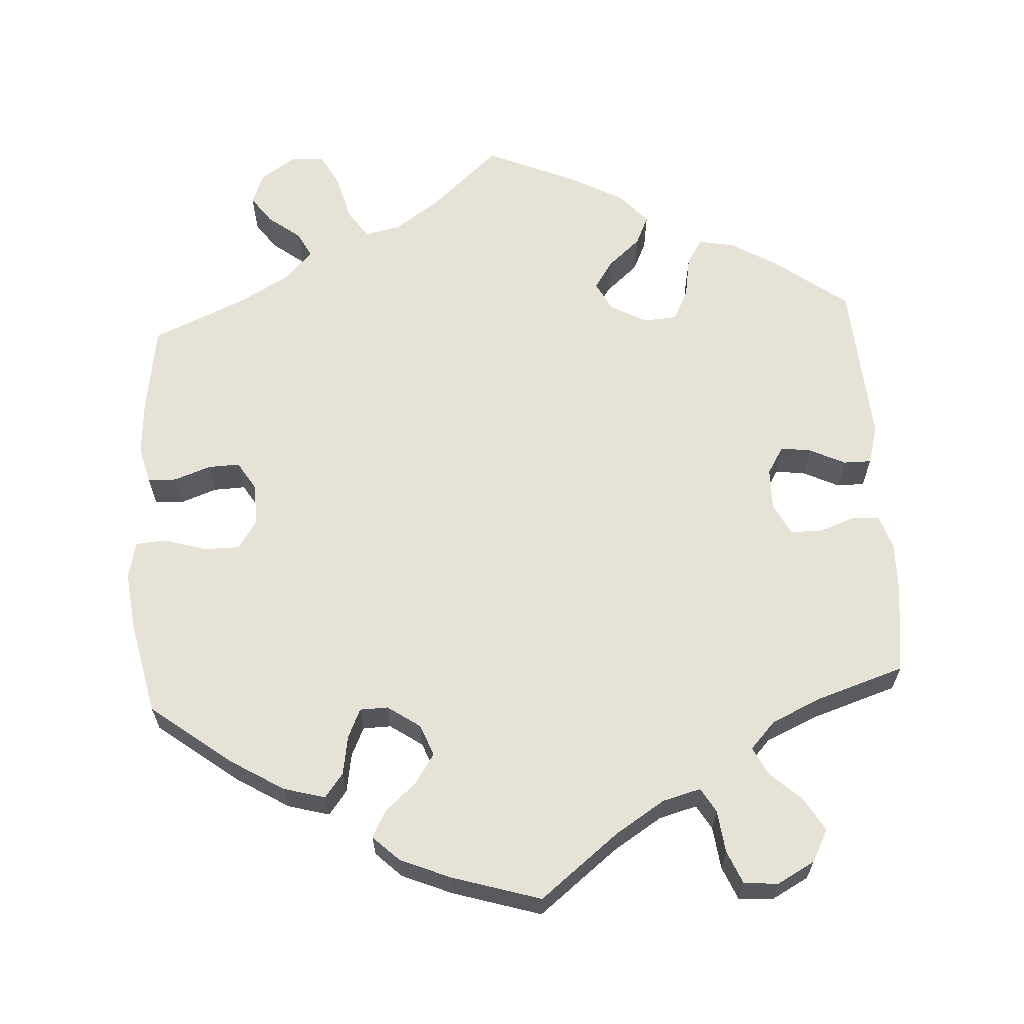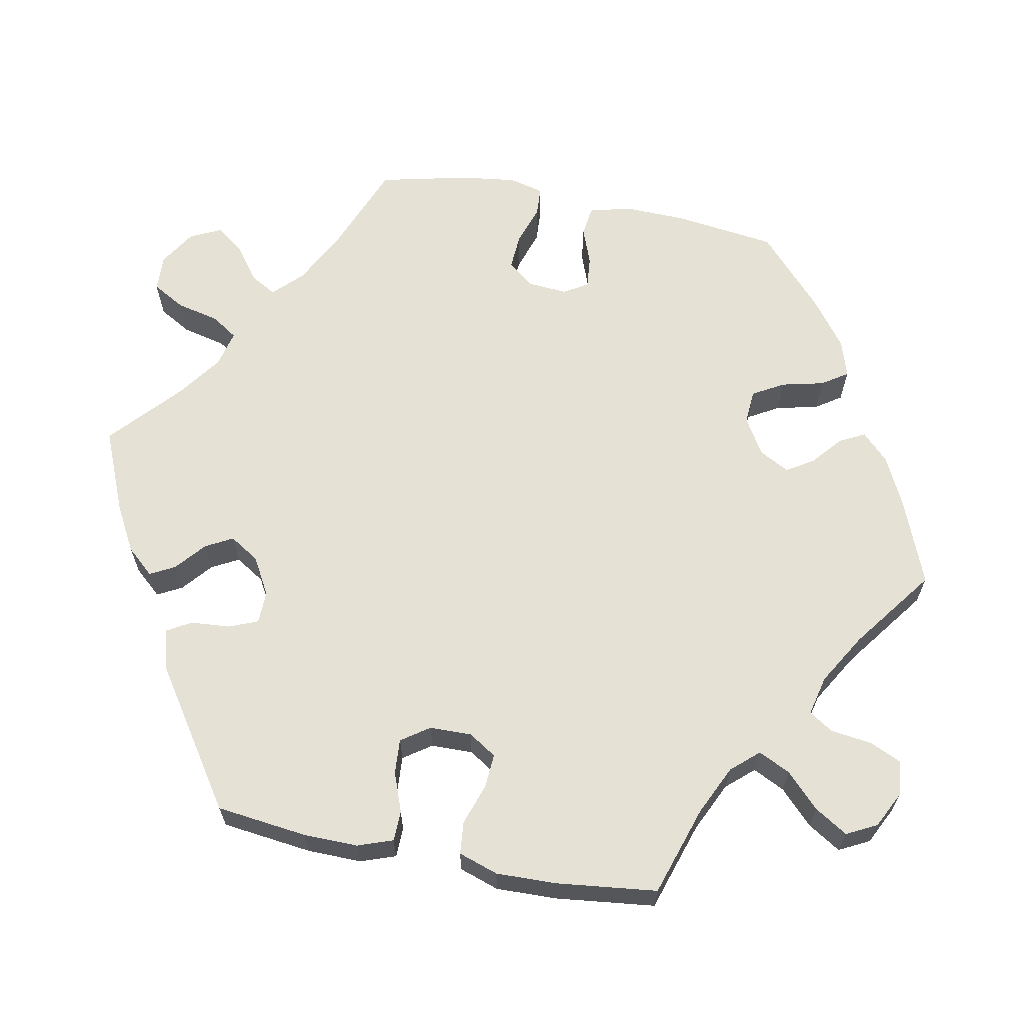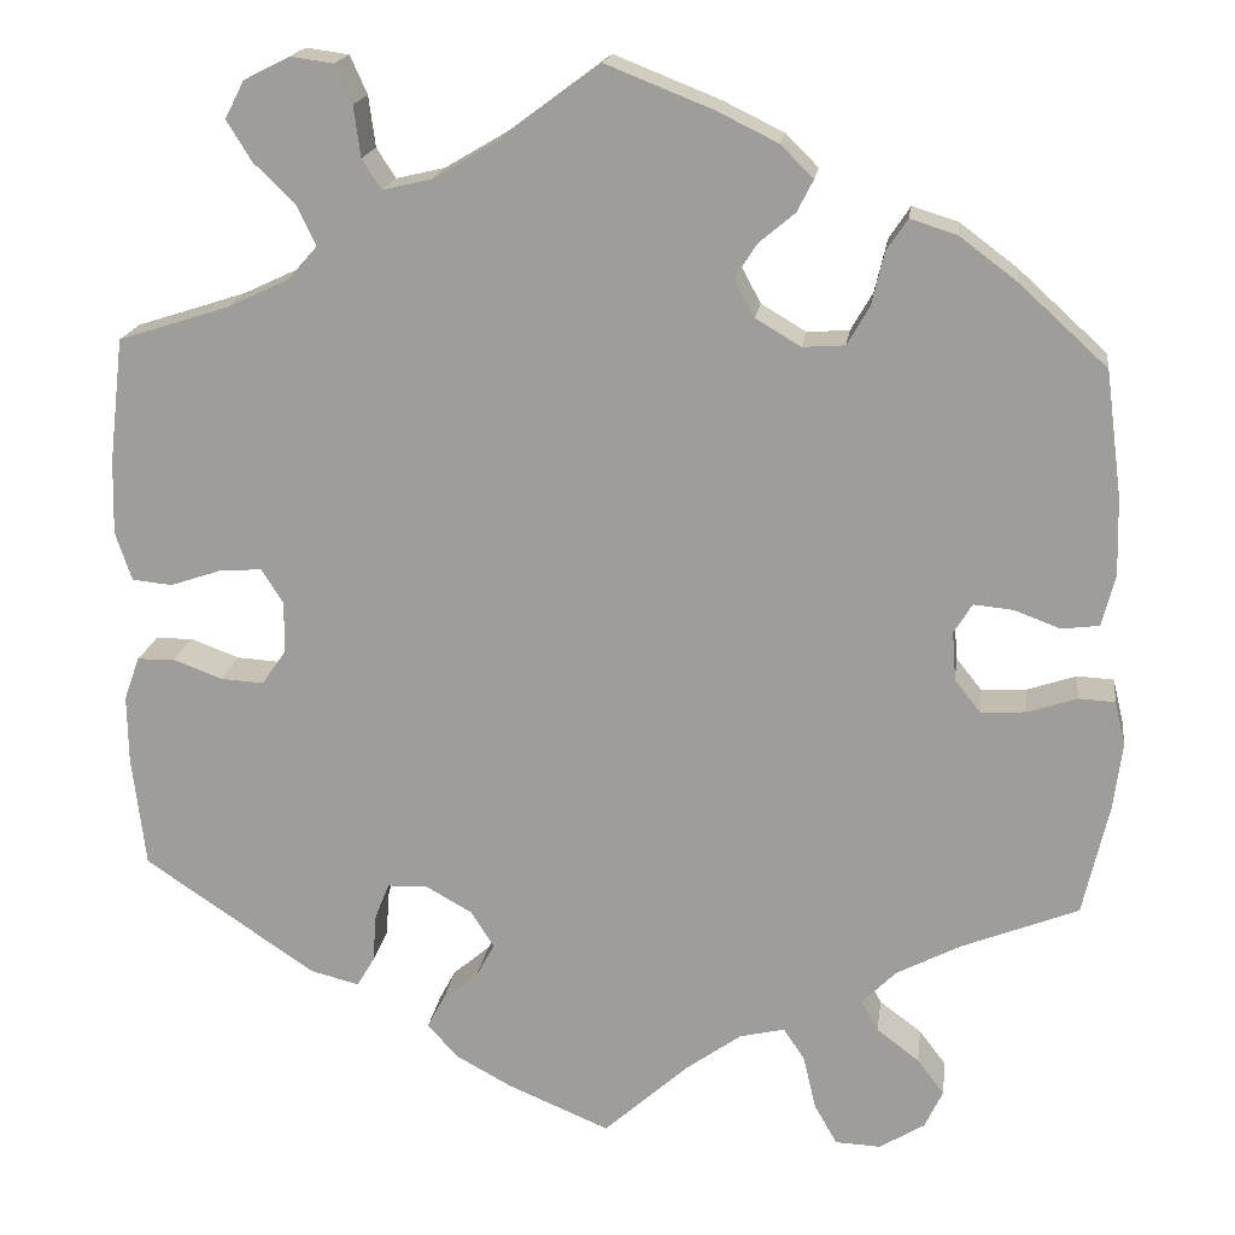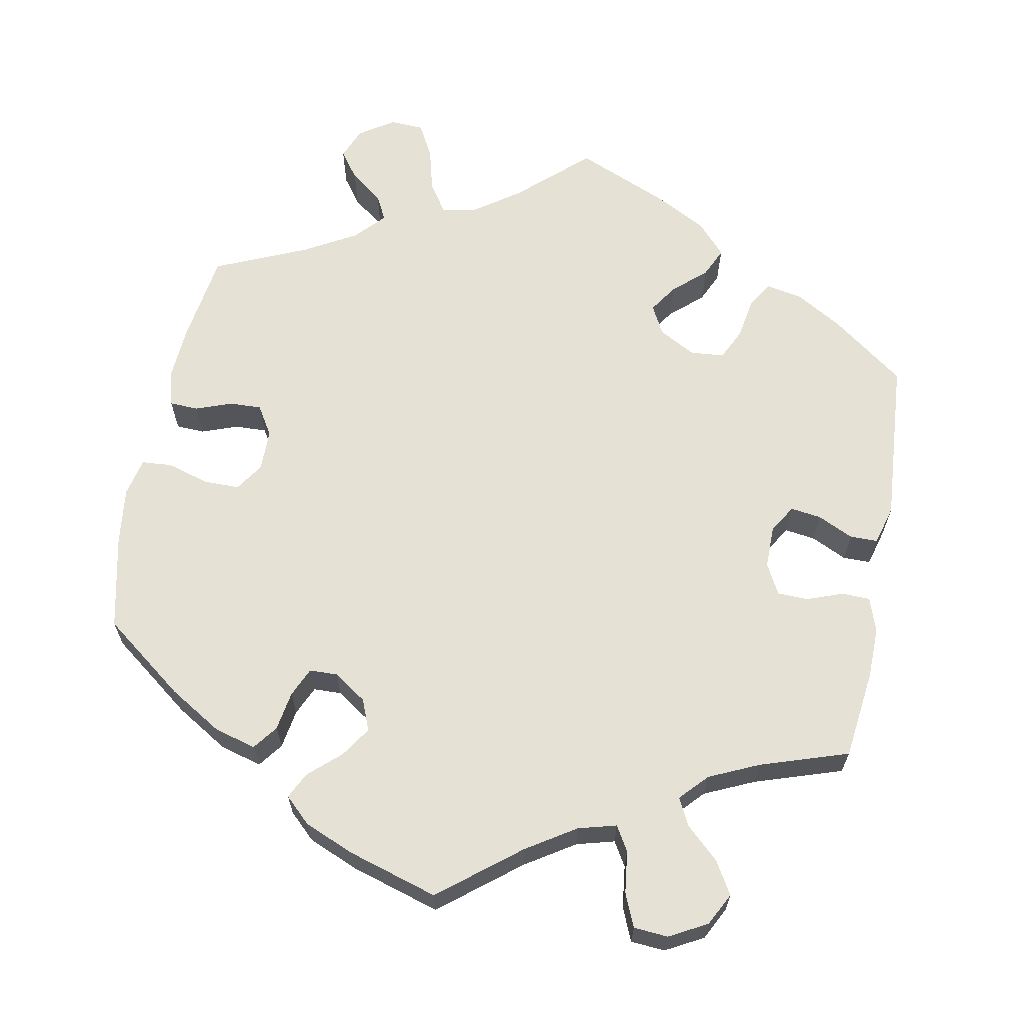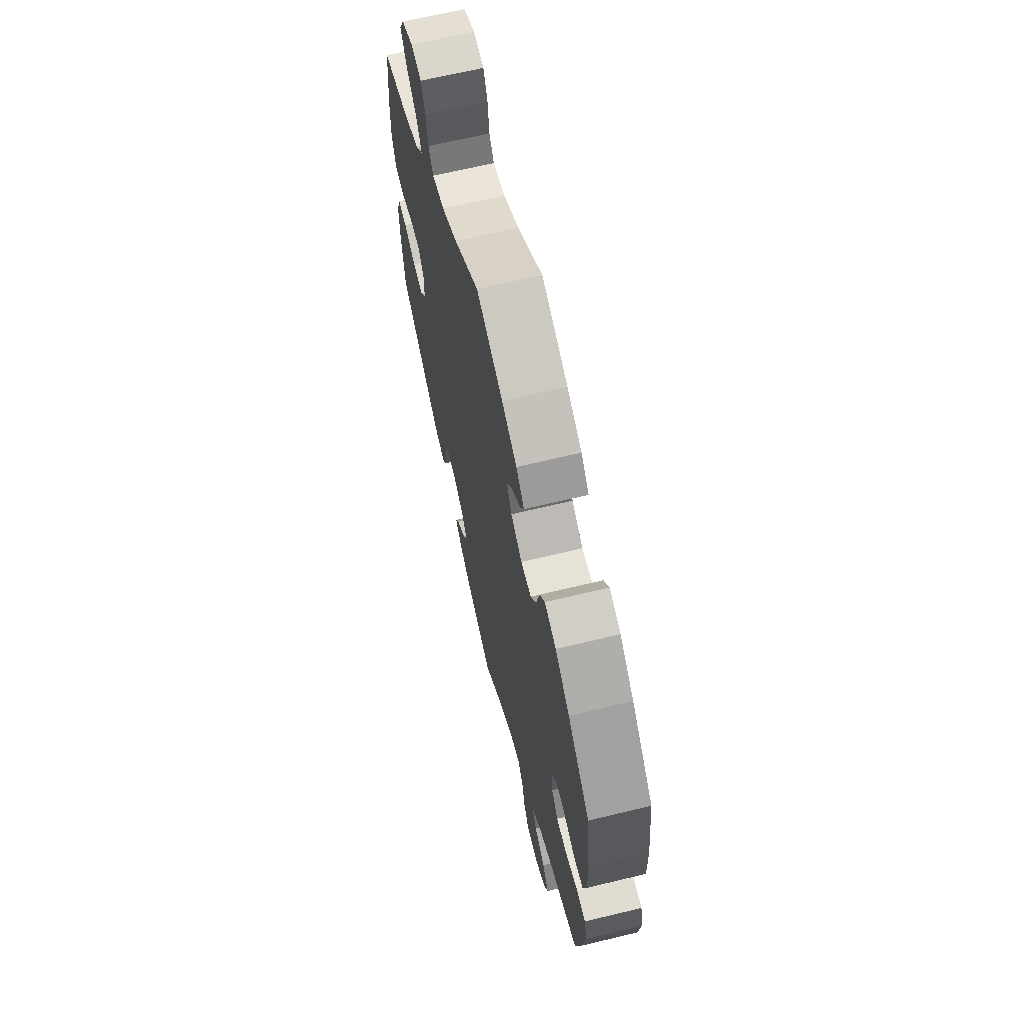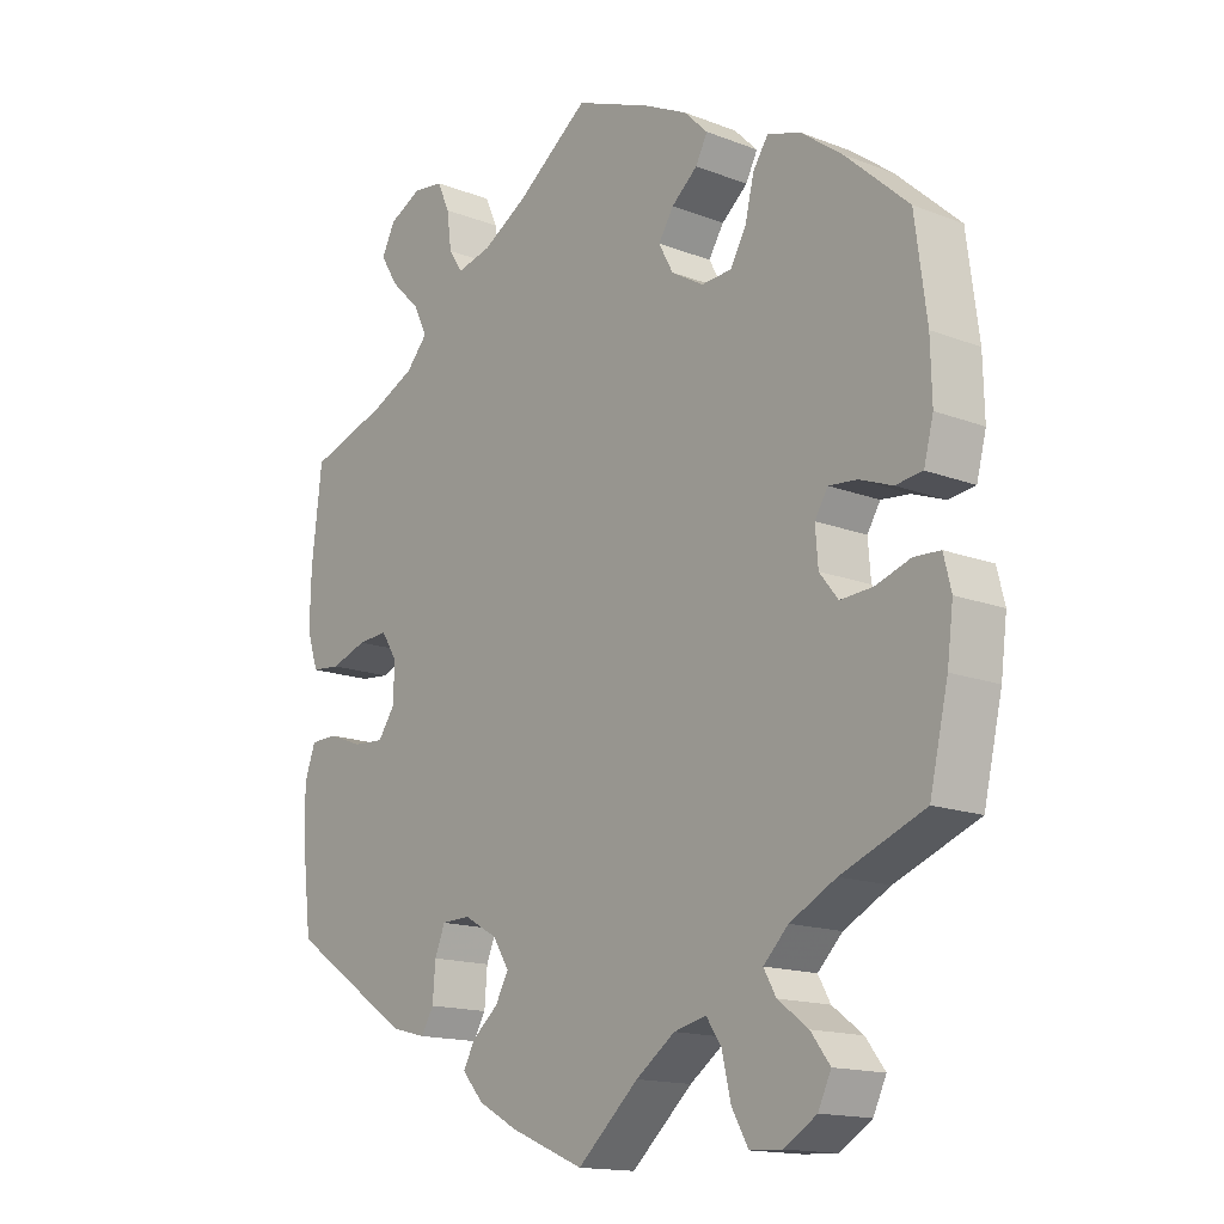
<metadata>
{"format":"obj","ext":"obj","renderer":"f3d","projection":"perspective","resolution":1024,"background":"white","views":[{"elev":63.5,"azim":116.6,"up":"+Y"},{"elev":64.1,"azim":-79.0,"up":"+Y"},{"elev":18.1,"azim":7.6,"up":"+Z"},{"elev":64.3,"azim":130.6,"up":"+Y"},{"elev":66.5,"azim":76.4,"up":"+Z"},{"elev":-15.3,"azim":50.7,"up":"+Z"}]}
</metadata>
<code>
v 0.379 0.07 -0.337
v 0.312 0.07 -0.372
v 0.276 0.07 -0.408
v 0.294 0.07 -0.44
v 0.338 0.07 -0.473
v 0.366 0.07 -0.51
v 0.347 0.07 -0.55
v 0.3 0.07 -0.579
v 0.253 0.07 -0.577
v 0.229 0.07 -0.535
v 0.216 0.07 -0.479
v 0.194 0.07 -0.446
v 0.147 0.07 -0.457
v 0.09 0.07 -0.498
v 0.001 0.07 -0.578
v -0.106 0.07 -0.533
v -0.164 0.07 -0.501
v -0.195 0.07 -0.466
v -0.178 0.07 -0.434
v -0.14 0.07 -0.402
v -0.121 0.07 -0.367
v -0.145 0.07 -0.329
v -0.193 0.07 -0.302
v -0.235 0.07 -0.303
v -0.25 0.07 -0.34
v -0.254 0.07 -0.391
v -0.272 0.07 -0.422
v -0.323 0.07 -0.409
v -0.501 0.07 -0.289
v -0.515 0.07 -0.172
v -0.516 0.07 -0.102
v -0.5 0.07 -0.057
v -0.461 0.07 -0.056
v -0.41 0.07 -0.075
v -0.365 0.07 -0.078
v -0.34 0.07 -0.042
v -0.339 0.07 0.012
v -0.362 0.07 0.048
v -0.406 0.07 0.045
v -0.459 0.07 0.027
v -0.501 0.07 0.031
v -0.518 0.07 0.082
v -0.516 0.07 0.16
v -0.501 0.07 0.289
v -0.386 0.07 0.326
v -0.322 0.07 0.356
v -0.291 0.07 0.391
v -0.311 0.07 0.432
v -0.354 0.07 0.474
v -0.38 0.07 0.516
v -0.36 0.07 0.555
v -0.312 0.07 0.579
v -0.268 0.07 0.573
v -0.25 0.07 0.533
v -0.243 0.07 0.48
v -0.223 0.07 0.449
v -0.172 0.07 0.461
v -0.106 0.07 0.5
v -0.001 0.07 0.578
v 0.11 0.07 0.534
v 0.173 0.07 0.503
v 0.207 0.07 0.469
v 0.19 0.07 0.436
v 0.152 0.07 0.404
v 0.13 0.07 0.369
v 0.151 0.07 0.33
v 0.198 0.07 0.302
v 0.242 0.07 0.305
v 0.265 0.07 0.345
v 0.278 0.07 0.4
v 0.3 0.07 0.433
v 0.348 0.07 0.418
v 0.408 0.07 0.373
v 0.5 0.07 0.289
v 0.517 0.07 0.158
v 0.519 0.07 0.078
v 0.505 0.07 0.024
v 0.466 0.07 0.019
v 0.418 0.07 0.037
v 0.377 0.07 0.041
v 0.358 0.07 0.01
v 0.362 0.07 -0.041
v 0.389 0.07 -0.075
v 0.436 0.07 -0.072
v 0.487 0.07 -0.055
v 0.525 0.07 -0.057
v 0.536 0.07 -0.102
v 0.527 0.07 -0.172
v 0.5 0.07 -0.289
v 0.379 0 -0.337
v 0.312 0 -0.372
v 0.276 0 -0.408
v 0.294 0 -0.44
v 0.338 0 -0.473
v 0.366 0 -0.51
v 0.347 0 -0.55
v 0.3 0 -0.579
v 0.253 0 -0.577
v 0.229 0 -0.535
v 0.216 0 -0.479
v 0.194 0 -0.446
v 0.147 0 -0.457
v 0.09 0 -0.498
v 0.001 0 -0.578
v -0.106 0 -0.533
v -0.164 0 -0.501
v -0.195 0 -0.466
v -0.178 0 -0.434
v -0.14 0 -0.402
v -0.121 0 -0.367
v -0.145 0 -0.329
v -0.193 0 -0.302
v -0.235 0 -0.303
v -0.25 0 -0.34
v -0.254 0 -0.391
v -0.272 0 -0.422
v -0.323 0 -0.409
v -0.501 0 -0.289
v -0.515 0 -0.172
v -0.516 0 -0.102
v -0.5 0 -0.057
v -0.461 0 -0.056
v -0.41 0 -0.075
v -0.365 0 -0.078
v -0.34 0 -0.042
v -0.339 0 0.012
v -0.362 0 0.048
v -0.406 0 0.045
v -0.459 0 0.027
v -0.501 0 0.031
v -0.518 0 0.082
v -0.516 0 0.16
v -0.501 0 0.289
v -0.386 0 0.326
v -0.322 0 0.356
v -0.291 0 0.391
v -0.311 0 0.432
v -0.354 0 0.474
v -0.38 0 0.516
v -0.36 0 0.555
v -0.312 0 0.579
v -0.268 0 0.573
v -0.25 0 0.533
v -0.243 0 0.48
v -0.223 0 0.449
v -0.172 0 0.461
v -0.106 0 0.5
v -0.001 0 0.578
v 0.11 0 0.534
v 0.173 0 0.503
v 0.207 0 0.469
v 0.19 0 0.436
v 0.152 0 0.404
v 0.13 0 0.369
v 0.151 0 0.33
v 0.198 0 0.302
v 0.242 0 0.305
v 0.265 0 0.345
v 0.278 0 0.4
v 0.3 0 0.433
v 0.348 0 0.418
v 0.408 0 0.373
v 0.5 0 0.289
v 0.517 0 0.158
v 0.519 0 0.078
v 0.505 0 0.024
v 0.466 0 0.019
v 0.418 0 0.037
v 0.377 0 0.041
v 0.358 0 0.01
v 0.362 0 -0.041
v 0.389 0 -0.075
v 0.436 0 -0.072
v 0.487 0 -0.055
v 0.525 0 -0.057
v 0.536 0 -0.102
v 0.527 0 -0.172
v 0.5 0 -0.289
f 88 89 1
f 87 88 1 2
f 84 85 86 87
f 83 84 87 2
f 82 83 2 3
f 81 82 3
f 76 77 78 79
f 76 79 80
f 75 76 80
f 74 75 80
f 73 74 80 81
f 69 70 71 72
f 68 69 72 73
f 61 62 63 64
f 61 64 65
f 58 59 60 61
f 57 58 61 65
f 56 57 65 66
f 52 53 54 55
f 52 55 56
f 51 52 56
f 48 49 50 51
f 47 48 51 56
f 46 47 56 66
f 42 43 44 45
f 39 40 41 42
f 38 39 42 45
f 37 38 45 46
f 31 32 33 34
f 31 34 35
f 30 31 35
f 29 30 35
f 28 29 35 36
f 25 26 27 28
f 24 25 28 36
f 17 18 19 20
f 17 20 21
f 14 15 16 17
f 13 14 17 21
f 12 13 21 22
f 8 9 10 11
f 8 11 12
f 7 8 12
f 4 5 6 7
f 3 4 7 12
f 68 73 81 3
f 37 46 66 67
f 23 24 36 37
f 23 37 67 68
f 22 23 68
f 3 12 22 68
f 90 178 177
f 91 90 177 176
f 176 175 174 173
f 91 176 173 172
f 92 91 172 171
f 92 171 170
f 168 167 166 165
f 169 168 165
f 169 165 164
f 169 164 163
f 170 169 163 162
f 161 160 159 158
f 162 161 158 157
f 153 152 151 150
f 154 153 150
f 150 149 148 147
f 154 150 147 146
f 155 154 146 145
f 144 143 142 141
f 145 144 141
f 145 141 140
f 140 139 138 137
f 145 140 137 136
f 155 145 136 135
f 134 133 132 131
f 131 130 129 128
f 134 131 128 127
f 135 134 127 126
f 123 122 121 120
f 124 123 120
f 124 120 119
f 124 119 118
f 125 124 118 117
f 117 116 115 114
f 125 117 114 113
f 109 108 107 106
f 110 109 106
f 106 105 104 103
f 110 106 103 102
f 111 110 102 101
f 100 99 98 97
f 101 100 97
f 101 97 96
f 96 95 94 93
f 101 96 93 92
f 92 170 162 157
f 156 155 135 126
f 126 125 113 112
f 157 156 126 112
f 157 112 111
f 157 111 101 92
f 1 90 91 2
f 2 91 92 3
f 3 92 93 4
f 4 93 94 5
f 5 94 95 6
f 6 95 96 7
f 7 96 97 8
f 8 97 98 9
f 9 98 99 10
f 10 99 100 11
f 11 100 101 12
f 12 101 102 13
f 13 102 103 14
f 14 103 104 15
f 15 104 105 16
f 16 105 106 17
f 17 106 107 18
f 18 107 108 19
f 19 108 109 20
f 20 109 110 21
f 21 110 111 22
f 22 111 112 23
f 23 112 113 24
f 24 113 114 25
f 25 114 115 26
f 26 115 116 27
f 27 116 117 28
f 28 117 118 29
f 29 118 119 30
f 30 119 120 31
f 31 120 121 32
f 32 121 122 33
f 33 122 123 34
f 34 123 124 35
f 35 124 125 36
f 36 125 126 37
f 37 126 127 38
f 38 127 128 39
f 39 128 129 40
f 40 129 130 41
f 41 130 131 42
f 42 131 132 43
f 43 132 133 44
f 44 133 134 45
f 45 134 135 46
f 46 135 136 47
f 47 136 137 48
f 48 137 138 49
f 49 138 139 50
f 50 139 140 51
f 51 140 141 52
f 52 141 142 53
f 53 142 143 54
f 54 143 144 55
f 55 144 145 56
f 56 145 146 57
f 57 146 147 58
f 58 147 148 59
f 59 148 149 60
f 60 149 150 61
f 61 150 151 62
f 62 151 152 63
f 63 152 153 64
f 64 153 154 65
f 65 154 155 66
f 66 155 156 67
f 67 156 157 68
f 68 157 158 69
f 69 158 159 70
f 70 159 160 71
f 71 160 161 72
f 72 161 162 73
f 73 162 163 74
f 74 163 164 75
f 75 164 165 76
f 76 165 166 77
f 77 166 167 78
f 78 167 168 79
f 79 168 169 80
f 80 169 170 81
f 81 170 171 82
f 82 171 172 83
f 83 172 173 84
f 84 173 174 85
f 85 174 175 86
f 86 175 176 87
f 87 176 177 88
f 88 177 178 89
f 89 178 90 1

</code>
